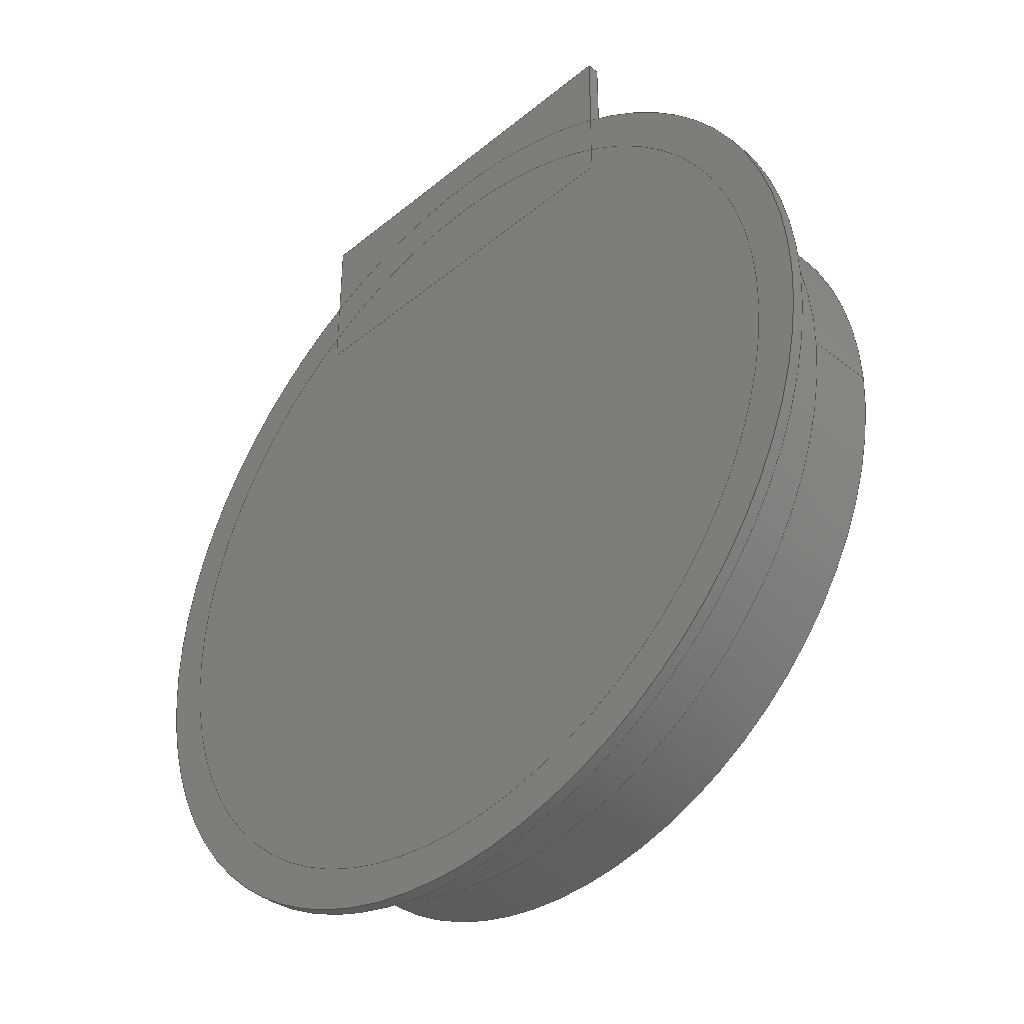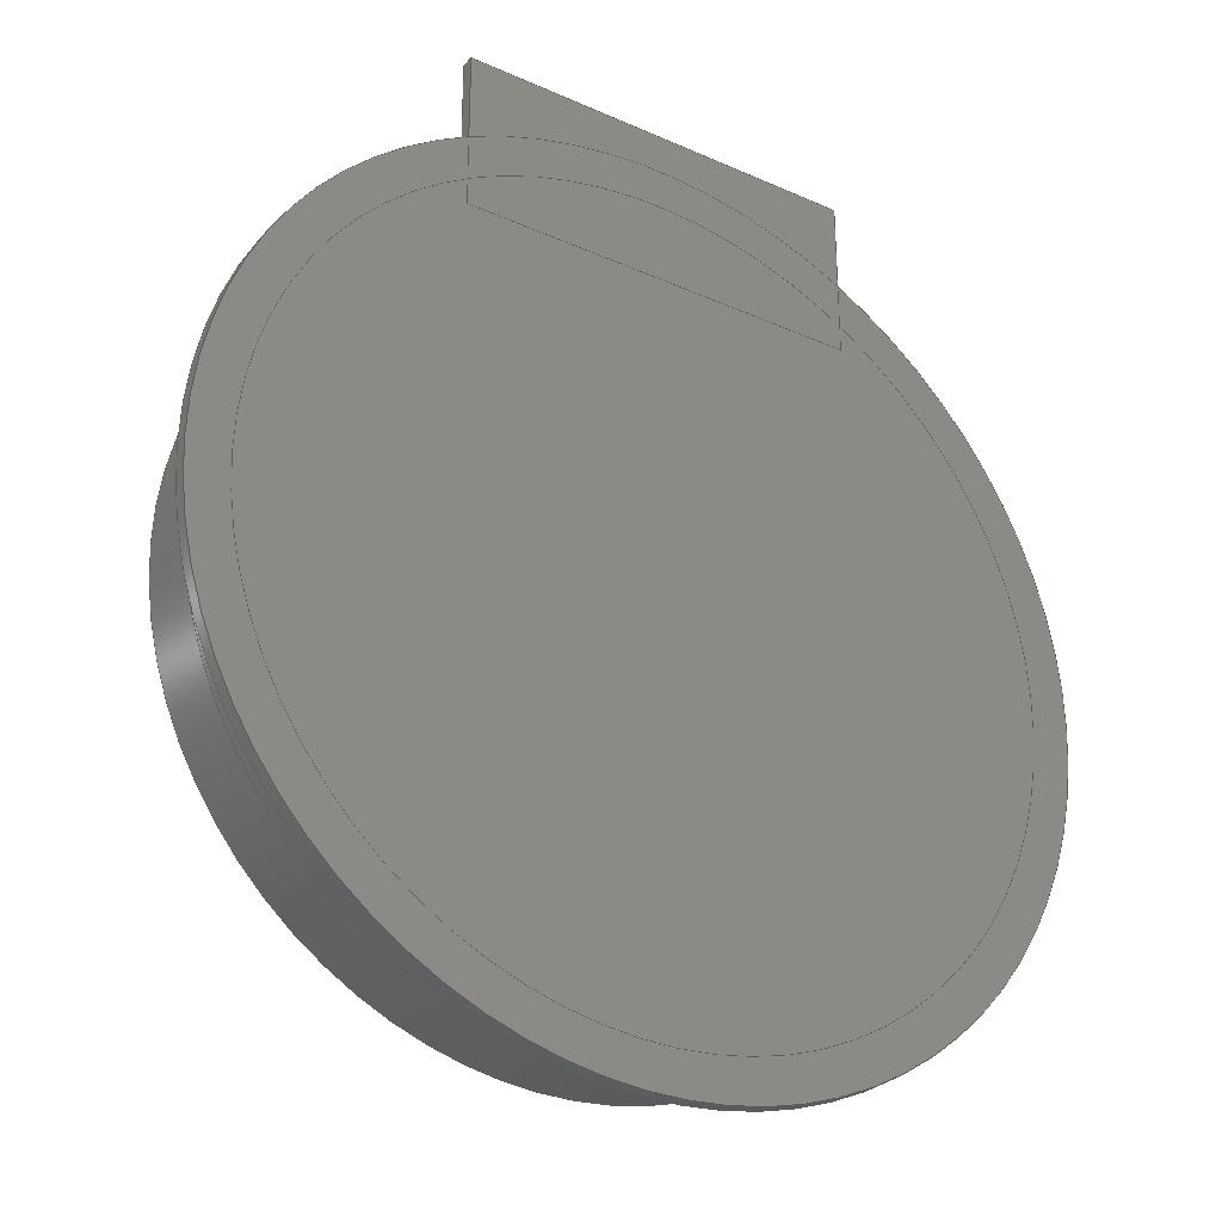
<metadata>
{"format":"step","ext":"step","renderer":"f3d","projection":"perspective","resolution":1024,"background":"white","views":[{"elev":-39.5,"azim":45.5,"up":"+Z"},{"elev":-29.5,"azim":-33.3,"up":"+Z"}]}
</metadata>
<code>
ISO-10303-21;
DATA;
#1=MECHANICAL_DESIGN_GEOMETRIC_PRESENTATION_REPRESENTATION('',(#210,#211,
#212,#213,#214,#215),#416);
#2=SHAPE_REPRESENTATION_RELATIONSHIP('SRR','None',#423,#3);
#3=ADVANCED_BREP_SHAPE_REPRESENTATION('',(#8,#9,#10,#11),#415);
#4=FACE_BOUND('',#47,.T.);
#5=FACE_BOUND('',#49,.T.);
#6=FACE_BOUND('',#59,.T.);
#7=FACE_BOUND('',#61,.T.);
#8=MANIFOLD_SOLID_BREP('Body1',#233);
#9=MANIFOLD_SOLID_BREP('Body2',#234);
#10=MANIFOLD_SOLID_BREP('Body8',#235);
#11=MANIFOLD_SOLID_BREP('Body19',#236);
#12=PLANE('',#253);
#13=PLANE('',#254);
#14=PLANE('',#261);
#15=PLANE('',#262);
#16=PLANE('',#263);
#17=PLANE('',#264);
#18=PLANE('',#265);
#19=PLANE('',#266);
#20=PLANE('',#267);
#21=PLANE('',#268);
#22=PLANE('',#275);
#23=PLANE('',#276);
#24=FACE_OUTER_BOUND('',#41,.T.);
#25=FACE_OUTER_BOUND('',#42,.T.);
#26=FACE_OUTER_BOUND('',#43,.T.);
#27=FACE_OUTER_BOUND('',#44,.T.);
#28=FACE_OUTER_BOUND('',#45,.T.);
#29=FACE_OUTER_BOUND('',#46,.T.);
#30=FACE_OUTER_BOUND('',#48,.T.);
#31=FACE_OUTER_BOUND('',#50,.T.);
#32=FACE_OUTER_BOUND('',#51,.T.);
#33=FACE_OUTER_BOUND('',#52,.T.);
#34=FACE_OUTER_BOUND('',#53,.T.);
#35=FACE_OUTER_BOUND('',#54,.T.);
#36=FACE_OUTER_BOUND('',#55,.T.);
#37=FACE_OUTER_BOUND('',#56,.T.);
#38=FACE_OUTER_BOUND('',#57,.T.);
#39=FACE_OUTER_BOUND('',#58,.T.);
#40=FACE_OUTER_BOUND('',#60,.T.);
#41=EDGE_LOOP('',(#151,#152,#153,#154));
#42=EDGE_LOOP('',(#155));
#43=EDGE_LOOP('',(#156));
#44=EDGE_LOOP('',(#157,#158,#159,#160));
#45=EDGE_LOOP('',(#161,#162,#163,#164));
#46=EDGE_LOOP('',(#165));
#47=EDGE_LOOP('',(#166));
#48=EDGE_LOOP('',(#167));
#49=EDGE_LOOP('',(#168));
#50=EDGE_LOOP('',(#169,#170,#171,#172));
#51=EDGE_LOOP('',(#173,#174,#175,#176));
#52=EDGE_LOOP('',(#177,#178,#179,#180));
#53=EDGE_LOOP('',(#181,#182,#183,#184));
#54=EDGE_LOOP('',(#185,#186,#187,#188));
#55=EDGE_LOOP('',(#189,#190,#191,#192));
#56=EDGE_LOOP('',(#193,#194,#195,#196));
#57=EDGE_LOOP('',(#197,#198,#199,#200));
#58=EDGE_LOOP('',(#201));
#59=EDGE_LOOP('',(#202));
#60=EDGE_LOOP('',(#203));
#61=EDGE_LOOP('',(#204));
#62=LINE('',#355,#79);
#63=LINE('',#363,#80);
#64=LINE('',#369,#81);
#65=LINE('',#376,#82);
#66=LINE('',#378,#83);
#67=LINE('',#380,#84);
#68=LINE('',#381,#85);
#69=LINE('',#384,#86);
#70=LINE('',#386,#87);
#71=LINE('',#387,#88);
#72=LINE('',#390,#89);
#73=LINE('',#392,#90);
#74=LINE('',#393,#91);
#75=LINE('',#395,#92);
#76=LINE('',#396,#93);
#77=LINE('',#403,#94);
#78=LINE('',#409,#95);
#79=VECTOR('',#283,5);
#80=VECTOR('',#294,4.7);
#81=VECTOR('',#301,4.9);
#82=VECTOR('',#310,1);
#83=VECTOR('',#311,1);
#84=VECTOR('',#312,1);
#85=VECTOR('',#313,1);
#86=VECTOR('',#316,1);
#87=VECTOR('',#317,1);
#88=VECTOR('',#318,1);
#89=VECTOR('',#321,1);
#90=VECTOR('',#322,1);
#91=VECTOR('',#323,1);
#92=VECTOR('',#326,1);
#93=VECTOR('',#327,1);
#94=VECTOR('',#336,5);
#95=VECTOR('',#343,5.5);
#96=CIRCLE('',#251,5);
#97=CIRCLE('',#252,5);
#98=CIRCLE('',#256,4.7);
#99=CIRCLE('',#257,4.7);
#100=CIRCLE('',#259,4.9);
#101=CIRCLE('',#260,4.9);
#102=CIRCLE('',#270,5);
#103=CIRCLE('',#271,5);
#104=CIRCLE('',#273,5.5);
#105=CIRCLE('',#274,5.5);
#106=VERTEX_POINT('',#352);
#107=VERTEX_POINT('',#354);
#108=VERTEX_POINT('',#360);
#109=VERTEX_POINT('',#362);
#110=VERTEX_POINT('',#366);
#111=VERTEX_POINT('',#368);
#112=VERTEX_POINT('',#374);
#113=VERTEX_POINT('',#375);
#114=VERTEX_POINT('',#377);
#115=VERTEX_POINT('',#379);
#116=VERTEX_POINT('',#383);
#117=VERTEX_POINT('',#385);
#118=VERTEX_POINT('',#389);
#119=VERTEX_POINT('',#391);
#120=VERTEX_POINT('',#400);
#121=VERTEX_POINT('',#402);
#122=VERTEX_POINT('',#406);
#123=VERTEX_POINT('',#408);
#124=EDGE_CURVE('',#106,#106,#96,.T.);
#125=EDGE_CURVE('',#106,#107,#62,.T.);
#126=EDGE_CURVE('',#107,#107,#97,.T.);
#127=EDGE_CURVE('',#108,#108,#98,.T.);
#128=EDGE_CURVE('',#108,#109,#63,.T.);
#129=EDGE_CURVE('',#109,#109,#99,.T.);
#130=EDGE_CURVE('',#110,#110,#100,.T.);
#131=EDGE_CURVE('',#110,#111,#64,.T.);
#132=EDGE_CURVE('',#111,#111,#101,.T.);
#133=EDGE_CURVE('',#112,#113,#65,.T.);
#134=EDGE_CURVE('',#112,#114,#66,.T.);
#135=EDGE_CURVE('',#115,#114,#67,.T.);
#136=EDGE_CURVE('',#113,#115,#68,.T.);
#137=EDGE_CURVE('',#113,#116,#69,.T.);
#138=EDGE_CURVE('',#117,#115,#70,.T.);
#139=EDGE_CURVE('',#116,#117,#71,.T.);
#140=EDGE_CURVE('',#116,#118,#72,.T.);
#141=EDGE_CURVE('',#119,#117,#73,.T.);
#142=EDGE_CURVE('',#118,#119,#74,.T.);
#143=EDGE_CURVE('',#118,#112,#75,.T.);
#144=EDGE_CURVE('',#114,#119,#76,.T.);
#145=EDGE_CURVE('',#120,#120,#102,.T.);
#146=EDGE_CURVE('',#120,#121,#77,.T.);
#147=EDGE_CURVE('',#121,#121,#103,.T.);
#148=EDGE_CURVE('',#122,#122,#104,.T.);
#149=EDGE_CURVE('',#122,#123,#78,.T.);
#150=EDGE_CURVE('',#123,#123,#105,.T.);
#151=ORIENTED_EDGE('',*,*,#124,.F.);
#152=ORIENTED_EDGE('',*,*,#125,.T.);
#153=ORIENTED_EDGE('',*,*,#126,.T.);
#154=ORIENTED_EDGE('',*,*,#125,.F.);
#155=ORIENTED_EDGE('',*,*,#124,.T.);
#156=ORIENTED_EDGE('',*,*,#126,.F.);
#157=ORIENTED_EDGE('',*,*,#127,.F.);
#158=ORIENTED_EDGE('',*,*,#128,.T.);
#159=ORIENTED_EDGE('',*,*,#129,.T.);
#160=ORIENTED_EDGE('',*,*,#128,.F.);
#161=ORIENTED_EDGE('',*,*,#130,.F.);
#162=ORIENTED_EDGE('',*,*,#131,.T.);
#163=ORIENTED_EDGE('',*,*,#132,.T.);
#164=ORIENTED_EDGE('',*,*,#131,.F.);
#165=ORIENTED_EDGE('',*,*,#130,.T.);
#166=ORIENTED_EDGE('',*,*,#127,.T.);
#167=ORIENTED_EDGE('',*,*,#132,.F.);
#168=ORIENTED_EDGE('',*,*,#129,.F.);
#169=ORIENTED_EDGE('',*,*,#133,.F.);
#170=ORIENTED_EDGE('',*,*,#134,.T.);
#171=ORIENTED_EDGE('',*,*,#135,.F.);
#172=ORIENTED_EDGE('',*,*,#136,.F.);
#173=ORIENTED_EDGE('',*,*,#137,.F.);
#174=ORIENTED_EDGE('',*,*,#136,.T.);
#175=ORIENTED_EDGE('',*,*,#138,.F.);
#176=ORIENTED_EDGE('',*,*,#139,.F.);
#177=ORIENTED_EDGE('',*,*,#140,.F.);
#178=ORIENTED_EDGE('',*,*,#139,.T.);
#179=ORIENTED_EDGE('',*,*,#141,.F.);
#180=ORIENTED_EDGE('',*,*,#142,.F.);
#181=ORIENTED_EDGE('',*,*,#143,.F.);
#182=ORIENTED_EDGE('',*,*,#142,.T.);
#183=ORIENTED_EDGE('',*,*,#144,.F.);
#184=ORIENTED_EDGE('',*,*,#134,.F.);
#185=ORIENTED_EDGE('',*,*,#144,.T.);
#186=ORIENTED_EDGE('',*,*,#141,.T.);
#187=ORIENTED_EDGE('',*,*,#138,.T.);
#188=ORIENTED_EDGE('',*,*,#135,.T.);
#189=ORIENTED_EDGE('',*,*,#143,.T.);
#190=ORIENTED_EDGE('',*,*,#133,.T.);
#191=ORIENTED_EDGE('',*,*,#137,.T.);
#192=ORIENTED_EDGE('',*,*,#140,.T.);
#193=ORIENTED_EDGE('',*,*,#145,.F.);
#194=ORIENTED_EDGE('',*,*,#146,.T.);
#195=ORIENTED_EDGE('',*,*,#147,.F.);
#196=ORIENTED_EDGE('',*,*,#146,.F.);
#197=ORIENTED_EDGE('',*,*,#148,.F.);
#198=ORIENTED_EDGE('',*,*,#149,.T.);
#199=ORIENTED_EDGE('',*,*,#150,.F.);
#200=ORIENTED_EDGE('',*,*,#149,.F.);
#201=ORIENTED_EDGE('',*,*,#150,.T.);
#202=ORIENTED_EDGE('',*,*,#147,.T.);
#203=ORIENTED_EDGE('',*,*,#148,.T.);
#204=ORIENTED_EDGE('',*,*,#145,.T.);
#205=CYLINDRICAL_SURFACE('',#250,5);
#206=CYLINDRICAL_SURFACE('',#255,4.7);
#207=CYLINDRICAL_SURFACE('',#258,4.9);
#208=CYLINDRICAL_SURFACE('',#269,5);
#209=CYLINDRICAL_SURFACE('',#272,5.5);
#210=STYLED_ITEM('',(#434),#216);
#211=STYLED_ITEM('',(#432),#218);
#212=STYLED_ITEM('',(#433),#8);
#213=STYLED_ITEM('',(#435),#9);
#214=STYLED_ITEM('',(#432),#10);
#215=STYLED_ITEM('',(#432),#11);
#216=ADVANCED_FACE('',(#24),#205,.T.);
#217=ADVANCED_FACE('',(#25),#12,.T.);
#218=ADVANCED_FACE('',(#26),#13,.F.);
#219=ADVANCED_FACE('',(#27),#206,.F.);
#220=ADVANCED_FACE('',(#28),#207,.T.);
#221=ADVANCED_FACE('',(#29,#4),#14,.T.);
#222=ADVANCED_FACE('',(#30,#5),#15,.F.);
#223=ADVANCED_FACE('',(#31),#16,.T.);
#224=ADVANCED_FACE('',(#32),#17,.T.);
#225=ADVANCED_FACE('',(#33),#18,.T.);
#226=ADVANCED_FACE('',(#34),#19,.T.);
#227=ADVANCED_FACE('',(#35),#20,.T.);
#228=ADVANCED_FACE('',(#36),#21,.F.);
#229=ADVANCED_FACE('',(#37),#208,.F.);
#230=ADVANCED_FACE('',(#38),#209,.T.);
#231=ADVANCED_FACE('',(#39,#6),#22,.T.);
#232=ADVANCED_FACE('',(#40,#7),#23,.F.);
#233=CLOSED_SHELL('',(#216,#217,#218));
#234=CLOSED_SHELL('',(#219,#220,#221,#222));
#235=CLOSED_SHELL('',(#223,#224,#225,#226,#227,#228));
#236=CLOSED_SHELL('',(#229,#230,#231,#232));
#237=DERIVED_UNIT_ELEMENT(#239,1);
#238=DERIVED_UNIT_ELEMENT(#418,3);
#239=(
MASS_UNIT()
NAMED_UNIT(*)
SI_UNIT(.KILO.,.GRAM.)
);
#240=DERIVED_UNIT((#237,#238));
#241=MEASURE_REPRESENTATION_ITEM('density measure',
POSITIVE_RATIO_MEASURE(7850),#240);
#242=PROPERTY_DEFINITION_REPRESENTATION(#247,#244);
#243=PROPERTY_DEFINITION_REPRESENTATION(#248,#245);
#244=REPRESENTATION('material name',(#246),#415);
#245=REPRESENTATION('density',(#241),#415);
#246=DESCRIPTIVE_REPRESENTATION_ITEM('Steel','Steel');
#247=PROPERTY_DEFINITION('material property','material name',#425);
#248=PROPERTY_DEFINITION('material property','density of part',#425);
#249=AXIS2_PLACEMENT_3D('placement',#350,#277,#278);
#250=AXIS2_PLACEMENT_3D('',#351,#279,#280);
#251=AXIS2_PLACEMENT_3D('',#353,#281,#282);
#252=AXIS2_PLACEMENT_3D('',#356,#284,#285);
#253=AXIS2_PLACEMENT_3D('',#357,#286,#287);
#254=AXIS2_PLACEMENT_3D('',#358,#288,#289);
#255=AXIS2_PLACEMENT_3D('',#359,#290,#291);
#256=AXIS2_PLACEMENT_3D('',#361,#292,#293);
#257=AXIS2_PLACEMENT_3D('',#364,#295,#296);
#258=AXIS2_PLACEMENT_3D('',#365,#297,#298);
#259=AXIS2_PLACEMENT_3D('',#367,#299,#300);
#260=AXIS2_PLACEMENT_3D('',#370,#302,#303);
#261=AXIS2_PLACEMENT_3D('',#371,#304,#305);
#262=AXIS2_PLACEMENT_3D('',#372,#306,#307);
#263=AXIS2_PLACEMENT_3D('',#373,#308,#309);
#264=AXIS2_PLACEMENT_3D('',#382,#314,#315);
#265=AXIS2_PLACEMENT_3D('',#388,#319,#320);
#266=AXIS2_PLACEMENT_3D('',#394,#324,#325);
#267=AXIS2_PLACEMENT_3D('',#397,#328,#329);
#268=AXIS2_PLACEMENT_3D('',#398,#330,#331);
#269=AXIS2_PLACEMENT_3D('',#399,#332,#333);
#270=AXIS2_PLACEMENT_3D('',#401,#334,#335);
#271=AXIS2_PLACEMENT_3D('',#404,#337,#338);
#272=AXIS2_PLACEMENT_3D('',#405,#339,#340);
#273=AXIS2_PLACEMENT_3D('',#407,#341,#342);
#274=AXIS2_PLACEMENT_3D('',#410,#344,#345);
#275=AXIS2_PLACEMENT_3D('',#411,#346,#347);
#276=AXIS2_PLACEMENT_3D('',#412,#348,#349);
#277=DIRECTION('axis',(0,0,1));
#278=DIRECTION('refdir',(1,0,0));
#279=DIRECTION('center_axis',(0,1,0));
#280=DIRECTION('ref_axis',(1,0,0));
#281=DIRECTION('center_axis',(0,1,0));
#282=DIRECTION('ref_axis',(1,0,0));
#283=DIRECTION('',(0,-1,0));
#284=DIRECTION('center_axis',(0,1,0));
#285=DIRECTION('ref_axis',(1,0,0));
#286=DIRECTION('center_axis',(0,1,0));
#287=DIRECTION('ref_axis',(1,0,0));
#288=DIRECTION('center_axis',(0,1,0));
#289=DIRECTION('ref_axis',(1,0,0));
#290=DIRECTION('center_axis',(0,1,0));
#291=DIRECTION('ref_axis',(-1,0,0));
#292=DIRECTION('center_axis',(0,-1,0));
#293=DIRECTION('ref_axis',(-1,0,0));
#294=DIRECTION('',(0,-1,0));
#295=DIRECTION('center_axis',(0,-1,0));
#296=DIRECTION('ref_axis',(-1,0,0));
#297=DIRECTION('center_axis',(0,1,0));
#298=DIRECTION('ref_axis',(-1,0,0));
#299=DIRECTION('center_axis',(0,1,0));
#300=DIRECTION('ref_axis',(-1,0,0));
#301=DIRECTION('',(0,-1,0));
#302=DIRECTION('center_axis',(0,1,0));
#303=DIRECTION('ref_axis',(-1,0,0));
#304=DIRECTION('center_axis',(0,1,0));
#305=DIRECTION('ref_axis',(-1,0,0));
#306=DIRECTION('center_axis',(0,1,0));
#307=DIRECTION('ref_axis',(-1,0,0));
#308=DIRECTION('center_axis',(-1,0,0));
#309=DIRECTION('ref_axis',(0,0,1));
#310=DIRECTION('',(0,0,-1));
#311=DIRECTION('',(0,1,0));
#312=DIRECTION('',(0,0,1));
#313=DIRECTION('',(0,1,0));
#314=DIRECTION('center_axis',(0,0,-1));
#315=DIRECTION('ref_axis',(-1,0,0));
#316=DIRECTION('',(1,0,0));
#317=DIRECTION('',(-1,0,0));
#318=DIRECTION('',(0,1,0));
#319=DIRECTION('center_axis',(1,0,0));
#320=DIRECTION('ref_axis',(0,0,-1));
#321=DIRECTION('',(0,0,1));
#322=DIRECTION('',(0,0,-1));
#323=DIRECTION('',(0,1,0));
#324=DIRECTION('center_axis',(0,0,1));
#325=DIRECTION('ref_axis',(1,0,0));
#326=DIRECTION('',(-1,0,0));
#327=DIRECTION('',(1,0,0));
#328=DIRECTION('center_axis',(0,1,0));
#329=DIRECTION('ref_axis',(0,0,1));
#330=DIRECTION('center_axis',(0,1,0));
#331=DIRECTION('ref_axis',(1,0,0));
#332=DIRECTION('center_axis',(0,1,0));
#333=DIRECTION('ref_axis',(1,0,0));
#334=DIRECTION('center_axis',(0,-1,0));
#335=DIRECTION('ref_axis',(1,0,0));
#336=DIRECTION('',(0,-1,0));
#337=DIRECTION('center_axis',(0,1,0));
#338=DIRECTION('ref_axis',(1,0,0));
#339=DIRECTION('center_axis',(0,1,0));
#340=DIRECTION('ref_axis',(1,0,0));
#341=DIRECTION('center_axis',(0,1,0));
#342=DIRECTION('ref_axis',(1,0,0));
#343=DIRECTION('',(0,-1,0));
#344=DIRECTION('center_axis',(0,-1,0));
#345=DIRECTION('ref_axis',(1,0,0));
#346=DIRECTION('center_axis',(0,-1,0));
#347=DIRECTION('ref_axis',(1,0,0));
#348=DIRECTION('center_axis',(0,-1,0));
#349=DIRECTION('ref_axis',(1,0,0));
#350=CARTESIAN_POINT('',(0,0,0));
#351=CARTESIAN_POINT('Origin',(0,0,0));
#352=CARTESIAN_POINT('',(-5,1,6.123e-16));
#353=CARTESIAN_POINT('Origin',(0,1,0));
#354=CARTESIAN_POINT('',(-5,0,6.123e-16));
#355=CARTESIAN_POINT('',(-5,0,6.123e-16));
#356=CARTESIAN_POINT('Origin',(0,0,0));
#357=CARTESIAN_POINT('Origin',(0,1,0));
#358=CARTESIAN_POINT('Origin',(0,0,0));
#359=CARTESIAN_POINT('Origin',(0,1,0));
#360=CARTESIAN_POINT('',(4.7,2,-5.756e-16));
#361=CARTESIAN_POINT('Origin',(0,2,0));
#362=CARTESIAN_POINT('',(4.7,1,-5.756e-16));
#363=CARTESIAN_POINT('',(4.7,1,-5.756e-16));
#364=CARTESIAN_POINT('Origin',(0,1,0));
#365=CARTESIAN_POINT('Origin',(0,1,0));
#366=CARTESIAN_POINT('',(4.9,2,-6.001e-16));
#367=CARTESIAN_POINT('Origin',(0,2,0));
#368=CARTESIAN_POINT('',(4.9,1,-6.001e-16));
#369=CARTESIAN_POINT('',(4.9,1,-6.001e-16));
#370=CARTESIAN_POINT('Origin',(0,1,0));
#371=CARTESIAN_POINT('Origin',(0,2,0));
#372=CARTESIAN_POINT('Origin',(0,1,0));
#373=CARTESIAN_POINT('Origin',(-2.5,0,4));
#374=CARTESIAN_POINT('',(-2.5,0,6));
#375=CARTESIAN_POINT('',(-2.5,0,4));
#376=CARTESIAN_POINT('',(-2.5,0,6));
#377=CARTESIAN_POINT('',(-2.5,0.15,6));
#378=CARTESIAN_POINT('',(-2.5,0,6));
#379=CARTESIAN_POINT('',(-2.5,0.15,4));
#380=CARTESIAN_POINT('',(-2.5,0.15,6));
#381=CARTESIAN_POINT('',(-2.5,0,4));
#382=CARTESIAN_POINT('Origin',(2.5,0,4));
#383=CARTESIAN_POINT('',(2.5,0,4));
#384=CARTESIAN_POINT('',(-2.5,0,4));
#385=CARTESIAN_POINT('',(2.5,0.15,4));
#386=CARTESIAN_POINT('',(-2.5,0.15,4));
#387=CARTESIAN_POINT('',(2.5,0,4));
#388=CARTESIAN_POINT('Origin',(2.5,0,6));
#389=CARTESIAN_POINT('',(2.5,0,6));
#390=CARTESIAN_POINT('',(2.5,0,4));
#391=CARTESIAN_POINT('',(2.5,0.15,6));
#392=CARTESIAN_POINT('',(2.5,0.15,4));
#393=CARTESIAN_POINT('',(2.5,0,6));
#394=CARTESIAN_POINT('Origin',(-2.5,0,6));
#395=CARTESIAN_POINT('',(2.5,0,6));
#396=CARTESIAN_POINT('',(2.5,0.15,6));
#397=CARTESIAN_POINT('Origin',(0,0.15,5));
#398=CARTESIAN_POINT('Origin',(0,0,5));
#399=CARTESIAN_POINT('Origin',(0,0,0));
#400=CARTESIAN_POINT('',(-5,0.15,-6.123e-16));
#401=CARTESIAN_POINT('Origin',(0,0.15,0));
#402=CARTESIAN_POINT('',(-5,0,-6.123e-16));
#403=CARTESIAN_POINT('',(-5,0,6.123e-16));
#404=CARTESIAN_POINT('Origin',(0,0,0));
#405=CARTESIAN_POINT('Origin',(0,0,0));
#406=CARTESIAN_POINT('',(-5.5,0.15,-6.736e-16));
#407=CARTESIAN_POINT('Origin',(0,0.15,0));
#408=CARTESIAN_POINT('',(-5.5,0,-6.736e-16));
#409=CARTESIAN_POINT('',(-5.5,0,6.736e-16));
#410=CARTESIAN_POINT('Origin',(0,0,0));
#411=CARTESIAN_POINT('Origin',(0,0,0));
#412=CARTESIAN_POINT('Origin',(0,0.15,0));
#413=UNCERTAINTY_MEASURE_WITH_UNIT(LENGTH_MEASURE(0.001),#417,
'DISTANCE_ACCURACY_VALUE',
'Maximum model space distance between geometric entities at asserted c
onnectivities');
#414=UNCERTAINTY_MEASURE_WITH_UNIT(LENGTH_MEASURE(0.001),#417,
'DISTANCE_ACCURACY_VALUE',
'Maximum model space distance between geometric entities at asserted c
onnectivities');
#415=(
GEOMETRIC_REPRESENTATION_CONTEXT(3)
GLOBAL_UNCERTAINTY_ASSIGNED_CONTEXT((#413))
GLOBAL_UNIT_ASSIGNED_CONTEXT((#417,#419,#420))
REPRESENTATION_CONTEXT('','3D')
);
#416=(
GEOMETRIC_REPRESENTATION_CONTEXT(3)
GLOBAL_UNCERTAINTY_ASSIGNED_CONTEXT((#414))
GLOBAL_UNIT_ASSIGNED_CONTEXT((#417,#419,#420))
REPRESENTATION_CONTEXT('','3D')
);
#417=(
LENGTH_UNIT()
NAMED_UNIT(*)
SI_UNIT(.CENTI.,.METRE.)
);
#418=(
LENGTH_UNIT()
NAMED_UNIT(*)
SI_UNIT($,.METRE.)
);
#419=(
NAMED_UNIT(*)
PLANE_ANGLE_UNIT()
SI_UNIT($,.RADIAN.)
);
#420=(
NAMED_UNIT(*)
SI_UNIT($,.STERADIAN.)
SOLID_ANGLE_UNIT()
);
#421=SHAPE_DEFINITION_REPRESENTATION(#422,#423);
#422=PRODUCT_DEFINITION_SHAPE('',$,#425);
#423=SHAPE_REPRESENTATION('',(#249),#415);
#424=PRODUCT_DEFINITION_CONTEXT('part definition',#429,'design');
#425=PRODUCT_DEFINITION('Untitled','Untitled',#426,#424);
#426=PRODUCT_DEFINITION_FORMATION('',$,#431);
#427=PRODUCT_RELATED_PRODUCT_CATEGORY('Untitled','Untitled',(#431));
#428=APPLICATION_PROTOCOL_DEFINITION('international standard',
'automotive_design',2009,#429);
#429=APPLICATION_CONTEXT(
'Core Data for Automotive Mechanical Design Process');
#430=PRODUCT_CONTEXT('part definition',#429,'mechanical');
#431=PRODUCT('Untitled','Untitled',$,(#430));
#432=PRESENTATION_STYLE_ASSIGNMENT((#436));
#433=PRESENTATION_STYLE_ASSIGNMENT((#437));
#434=PRESENTATION_STYLE_ASSIGNMENT((#438));
#435=PRESENTATION_STYLE_ASSIGNMENT((#439));
#436=SURFACE_STYLE_USAGE(.BOTH.,#440);
#437=SURFACE_STYLE_USAGE(.BOTH.,#441);
#438=SURFACE_STYLE_USAGE(.BOTH.,#442);
#439=SURFACE_STYLE_USAGE(.BOTH.,#443);
#440=SURFACE_SIDE_STYLE('',(#444));
#441=SURFACE_SIDE_STYLE('',(#445));
#442=SURFACE_SIDE_STYLE('',(#446));
#443=SURFACE_SIDE_STYLE('',(#447));
#444=SURFACE_STYLE_FILL_AREA(#448);
#445=SURFACE_STYLE_FILL_AREA(#449);
#446=SURFACE_STYLE_FILL_AREA(#450);
#447=SURFACE_STYLE_FILL_AREA(#451);
#448=FILL_AREA_STYLE('Powder Coat (Grey)',(#452));
#449=FILL_AREA_STYLE('Marble (White)',(#453));
#450=FILL_AREA_STYLE('Powder Coat - Rough (Grey)',(#454));
#451=FILL_AREA_STYLE('Marble (Translucent)',(#455));
#452=FILL_AREA_STYLE_COLOUR('Powder Coat (Grey)',#456);
#453=FILL_AREA_STYLE_COLOUR('Marble (White)',#457);
#454=FILL_AREA_STYLE_COLOUR('Powder Coat - Rough (Grey)',#458);
#455=FILL_AREA_STYLE_COLOUR('Marble (Translucent)',#459);
#456=COLOUR_RGB('Powder Coat (Grey)',0.702,0.702,
0.702);
#457=COLOUR_RGB('Marble (White)',0,0,0);
#458=COLOUR_RGB('Powder Coat - Rough (Grey)',0.702,0.702,
0.702);
#459=COLOUR_RGB('Marble (Translucent)',0,0,0);
ENDSEC;
END-ISO-10303-21;

</code>
